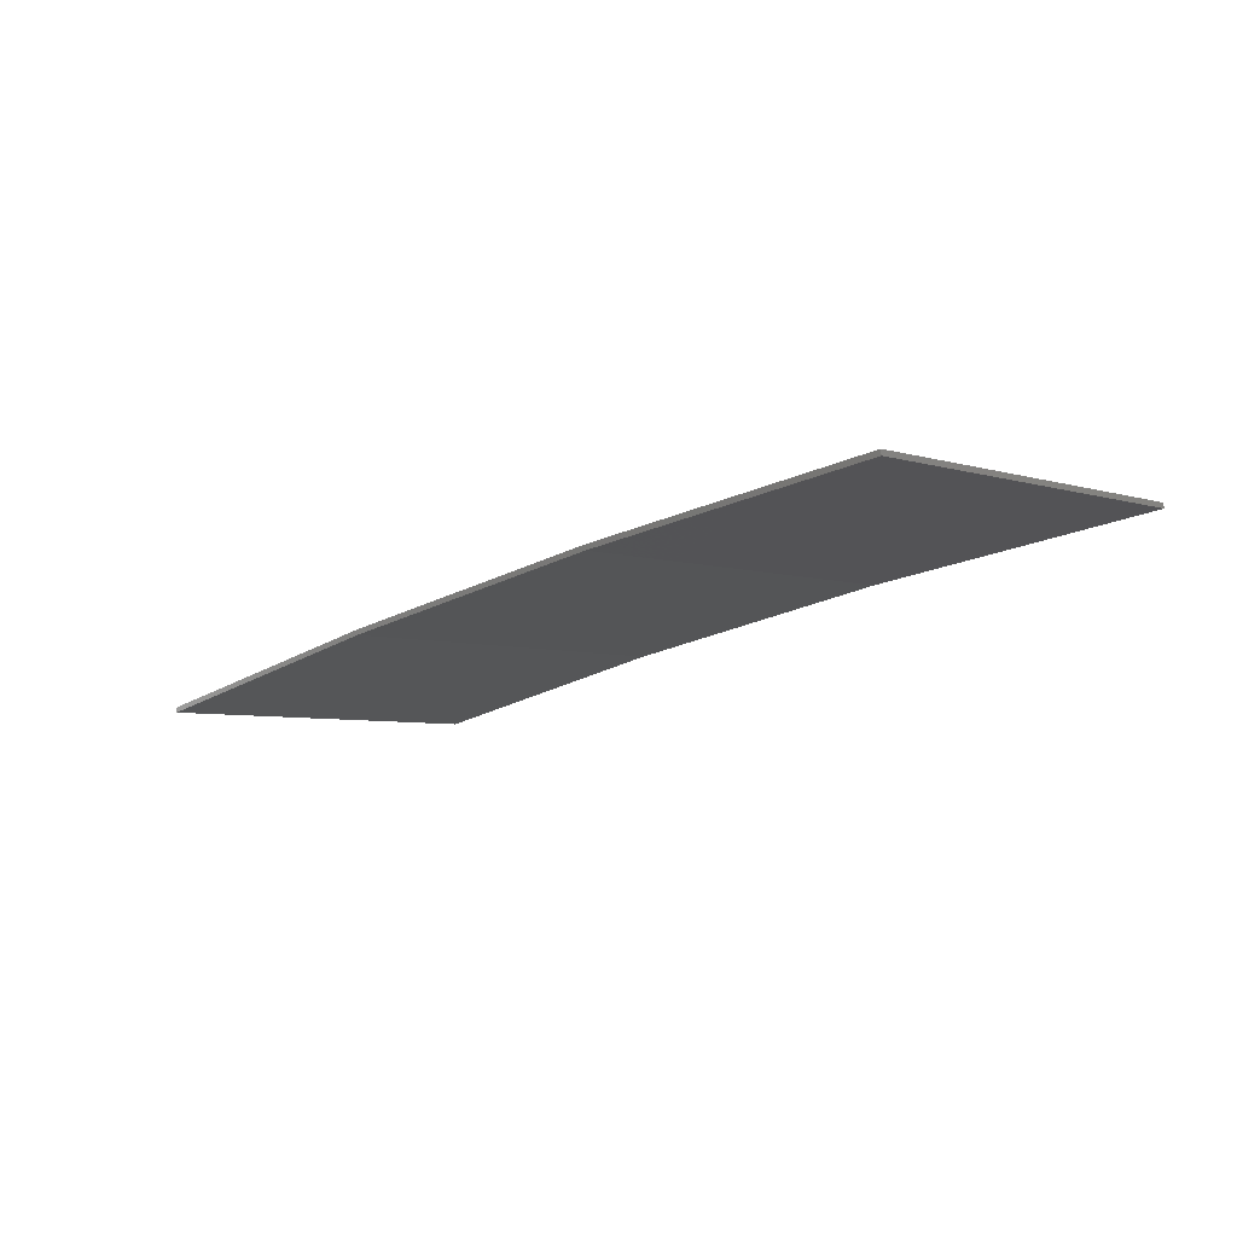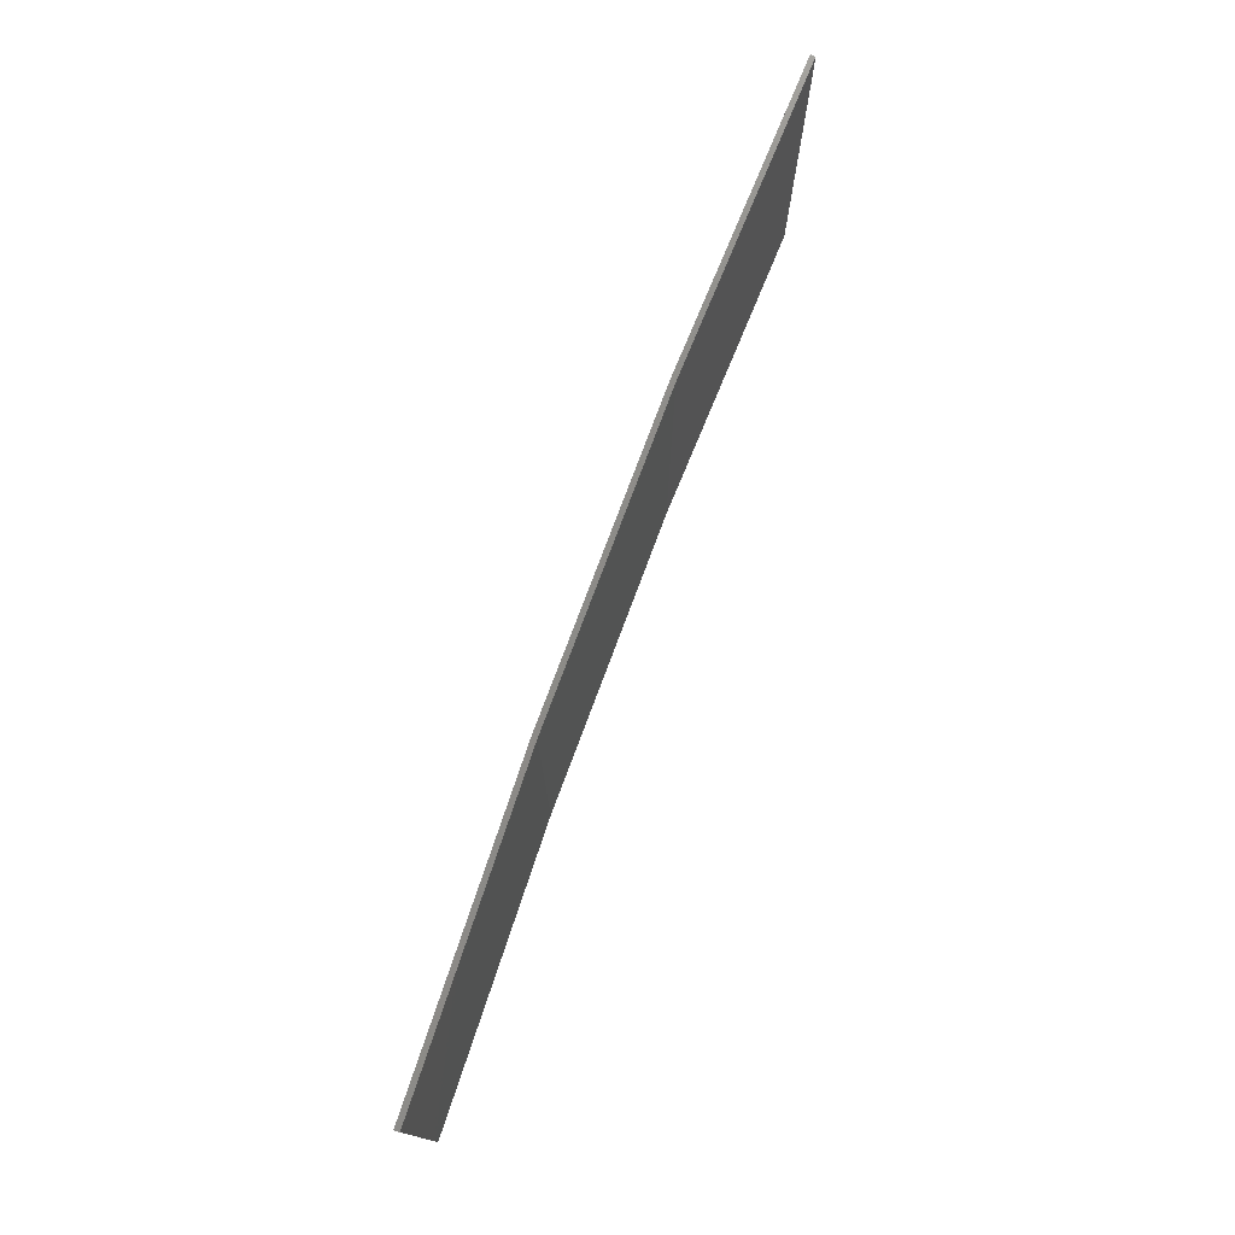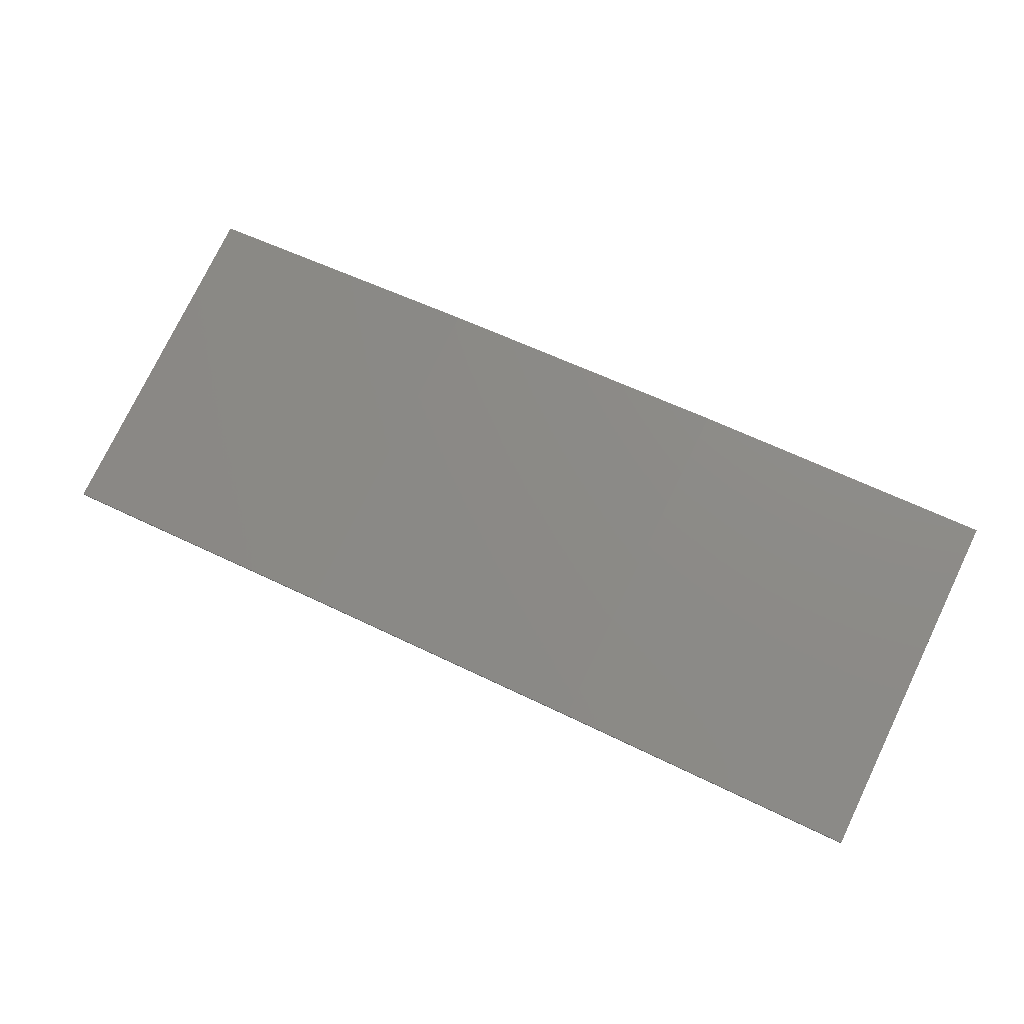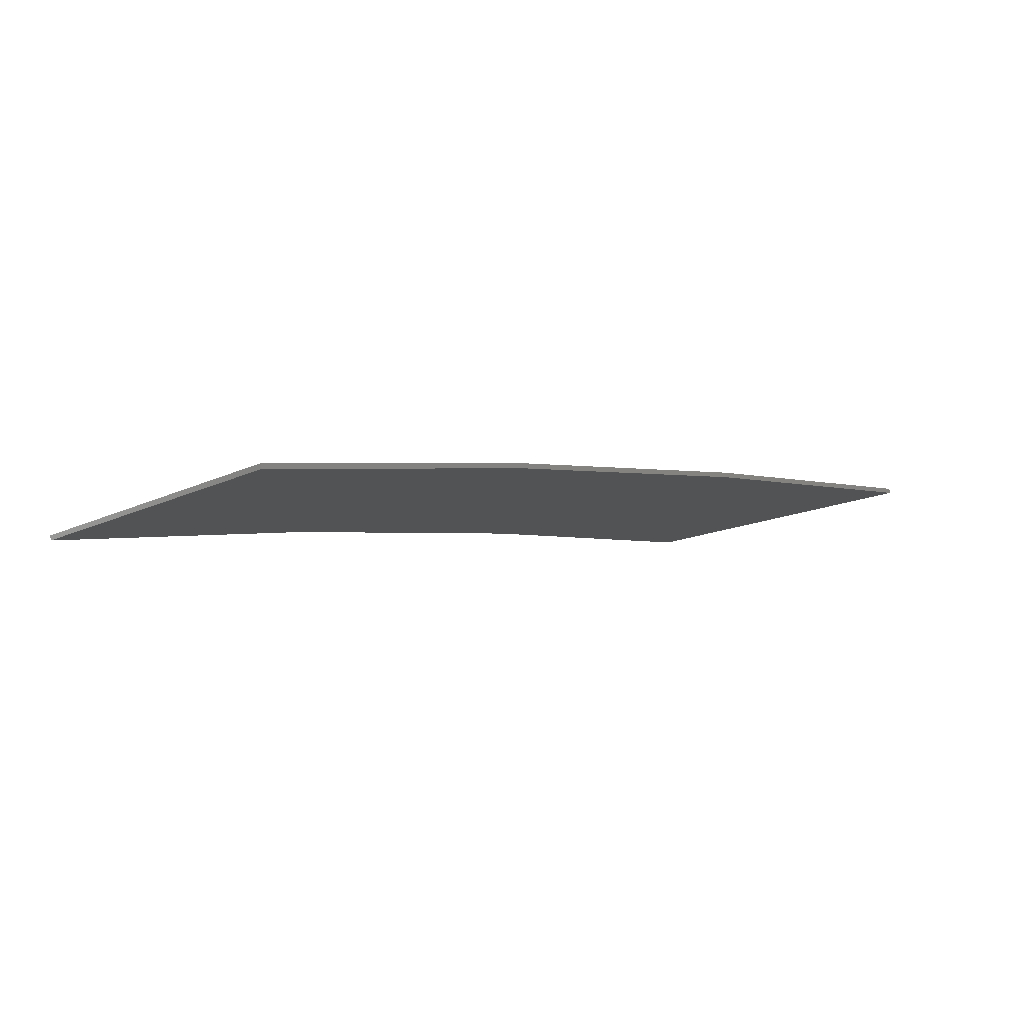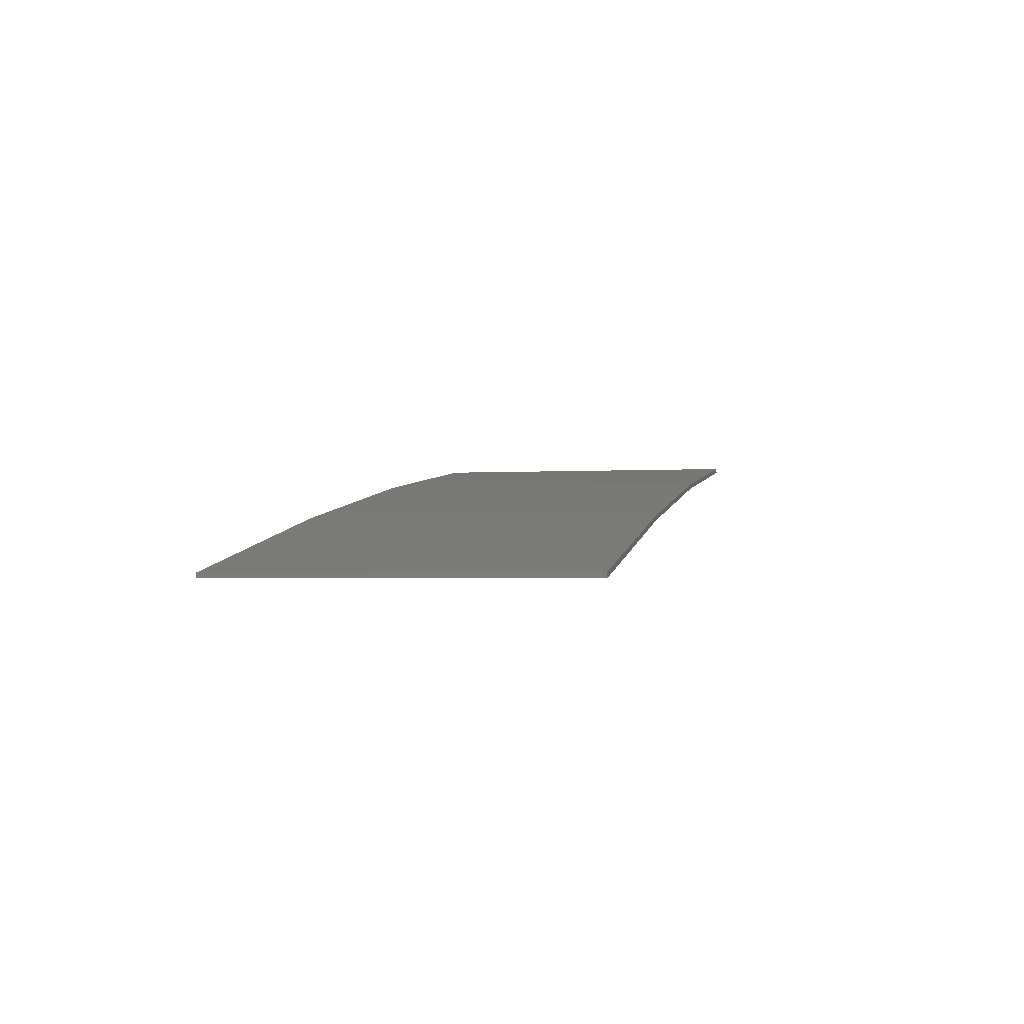
<metadata>
{"format":"stl","ext":"stl","renderer":"f3d","projection":"perspective","resolution":1024,"background":"white","views":[{"elev":-5.6,"azim":46.6,"up":"+Y"},{"elev":75.7,"azim":-60.6,"up":"+Z"},{"elev":77.0,"azim":25.8,"up":"+Y"},{"elev":-14.2,"azim":-43.0,"up":"+Y"},{"elev":-2.4,"azim":-77.7,"up":"+Y"}]}
</metadata>
<code>
# stl→obj: 16 verts, 28 faces
v -9.877 3.851 -374.6
v -9.877 3.851 -378.1
v -12.92 3.477 -378.1
v -12.92 3.477 -374.6
v -15.95 2.999 -378.1
v -15.95 2.999 -374.6
v -18.96 2.419 -378.1
v -18.96 2.419 -374.6
v -18.95 2.37 -374.6
v -18.95 2.37 -378.1
v -9.872 3.801 -378.1
v -9.872 3.801 -374.6
v -12.91 3.427 -378.1
v -12.91 3.427 -374.6
v -15.94 2.95 -378.1
v -15.94 2.95 -374.6
f 1 2 3
f 4 3 5
f 4 1 3
f 6 5 7
f 6 4 5
f 8 6 7
f 9 8 7
f 9 7 10
f 11 12 13
f 13 14 15
f 12 14 13
f 15 16 10
f 14 16 15
f 16 9 10
f 1 12 11
f 1 11 2
f 16 6 9
f 9 6 8
f 14 4 16
f 16 4 6
f 12 1 14
f 14 1 4
f 5 15 10
f 5 10 7
f 3 13 15
f 3 15 5
f 2 11 13
f 2 13 3

</code>
